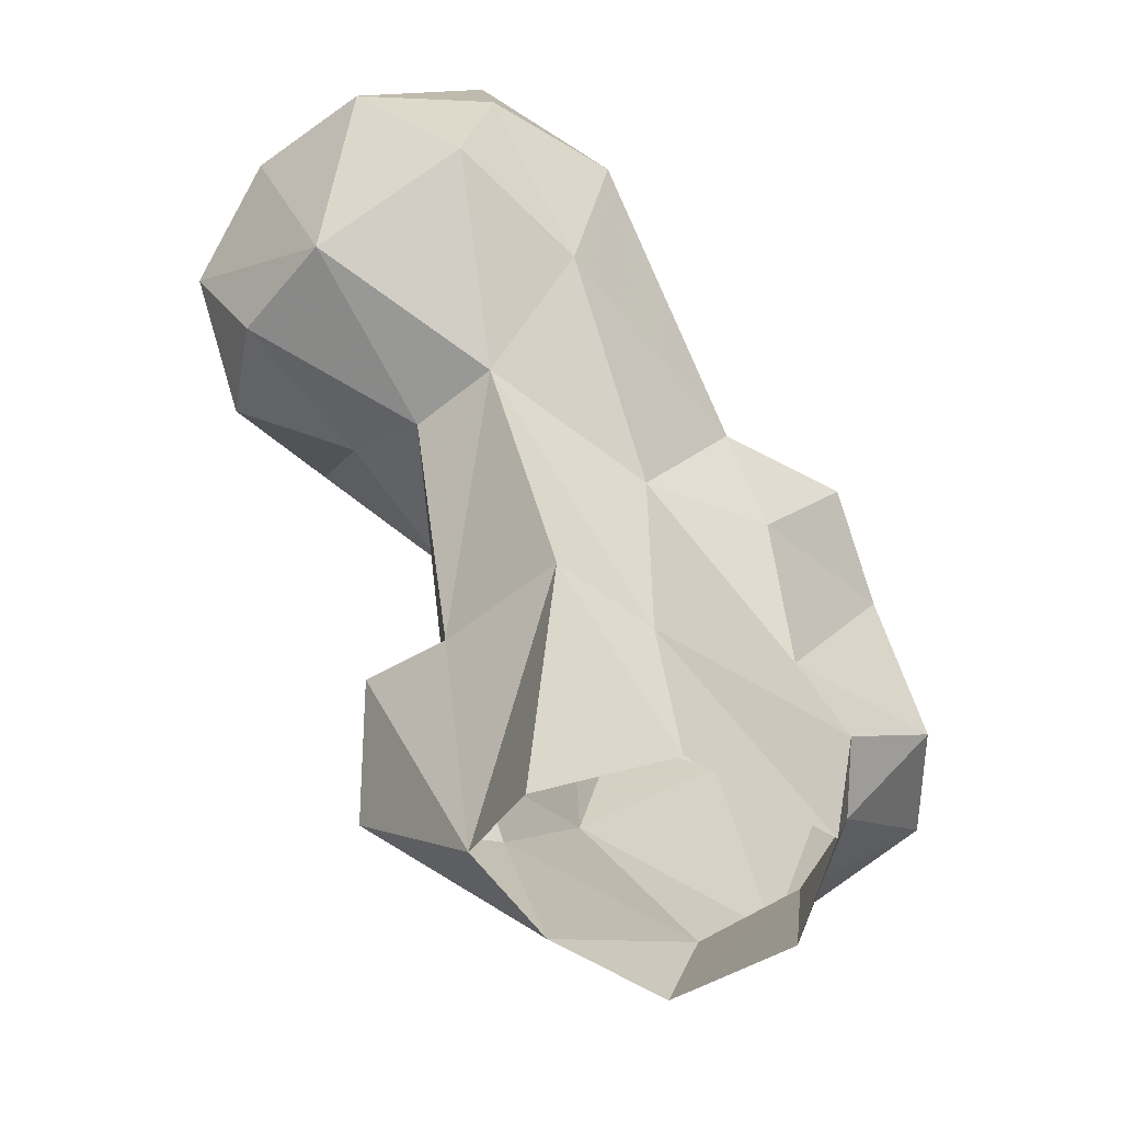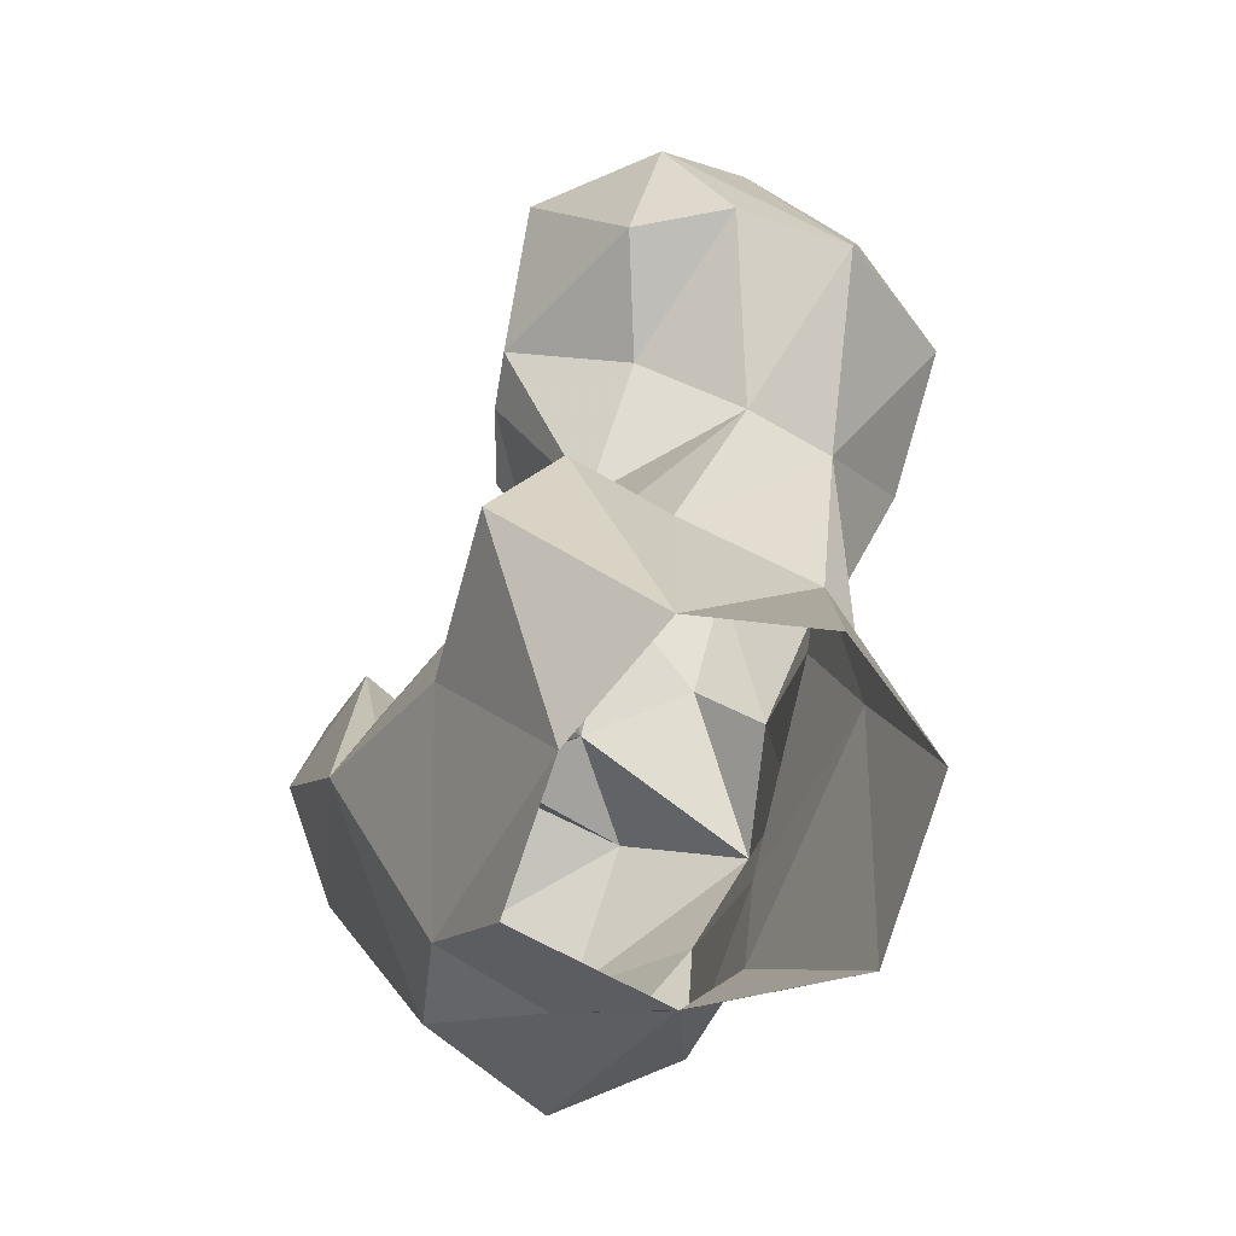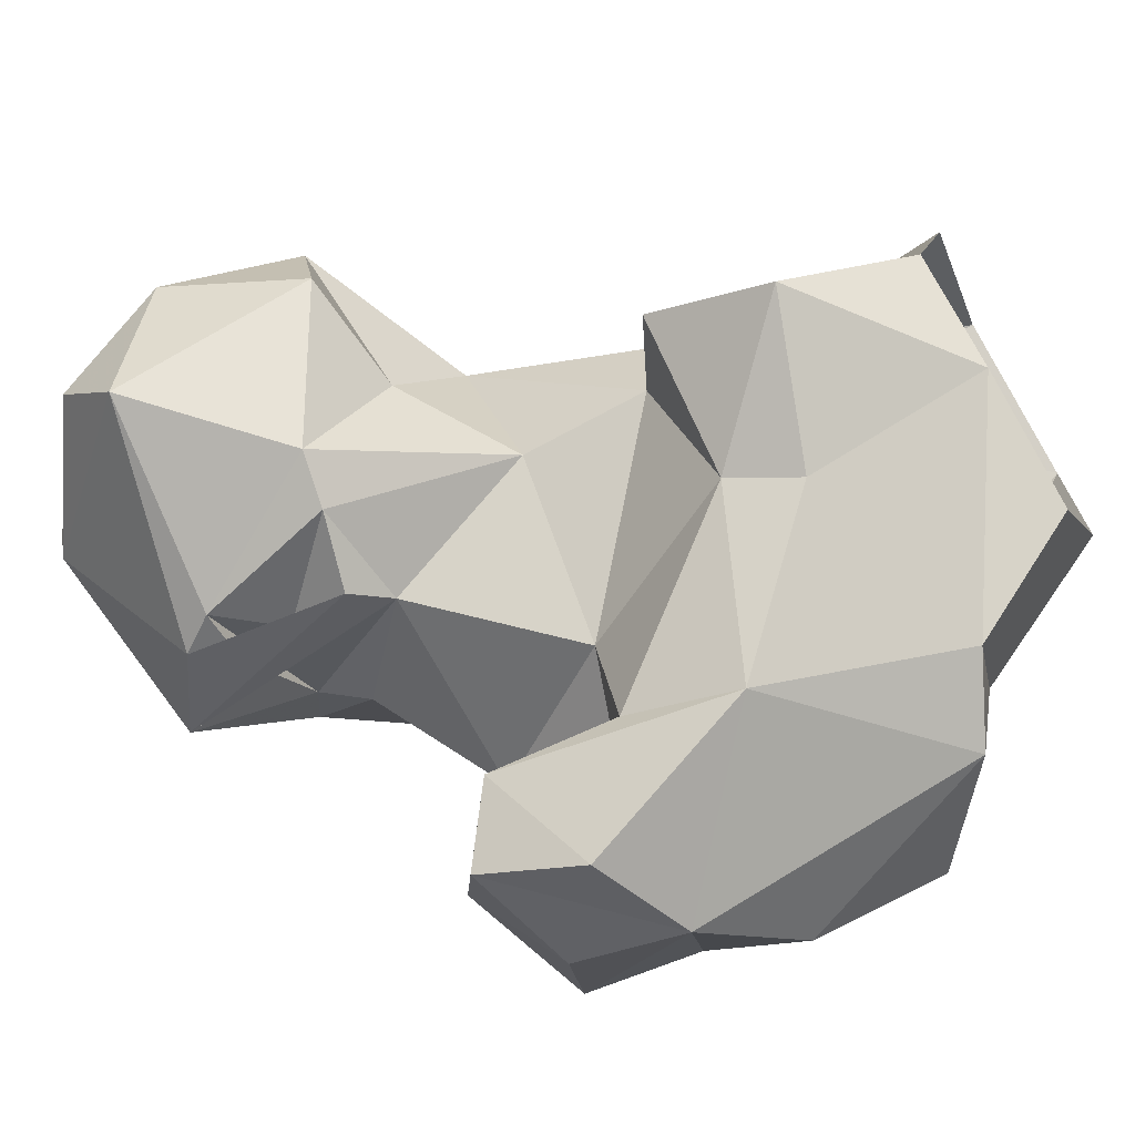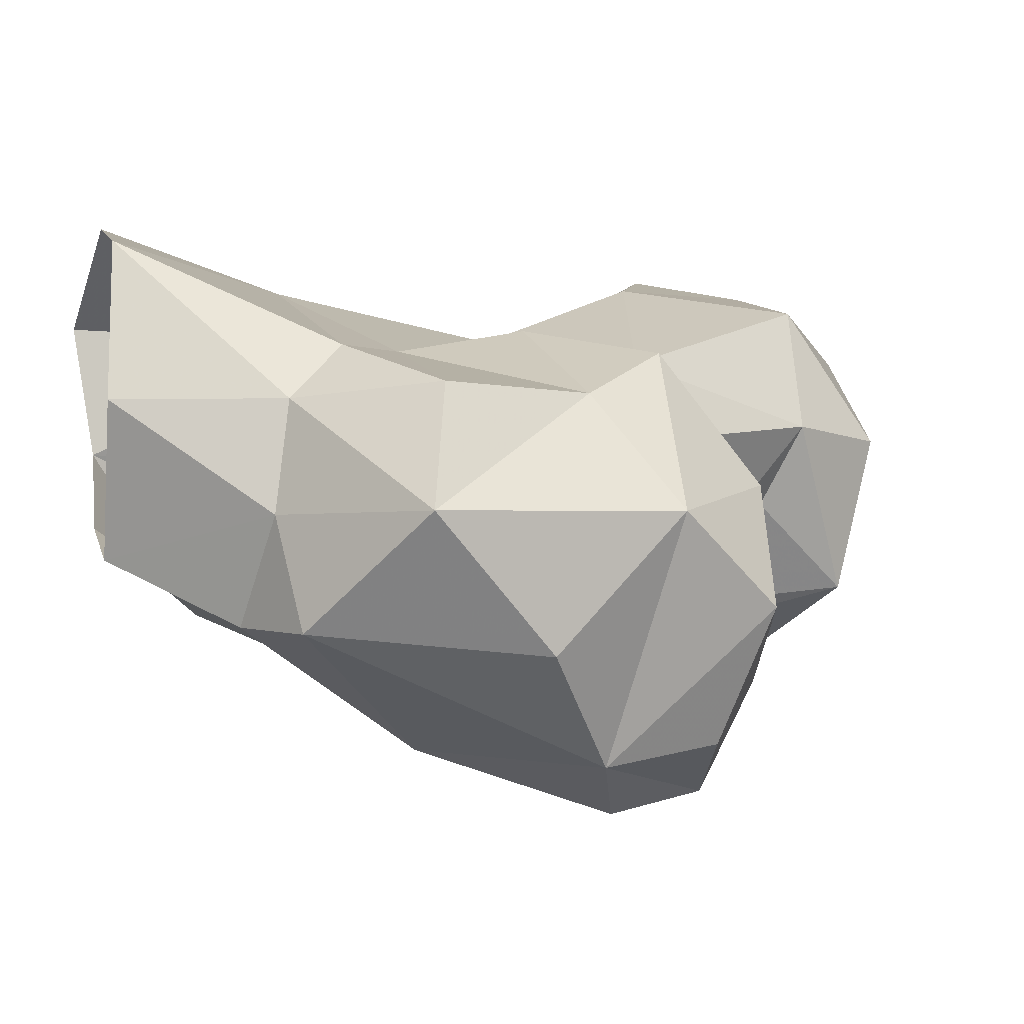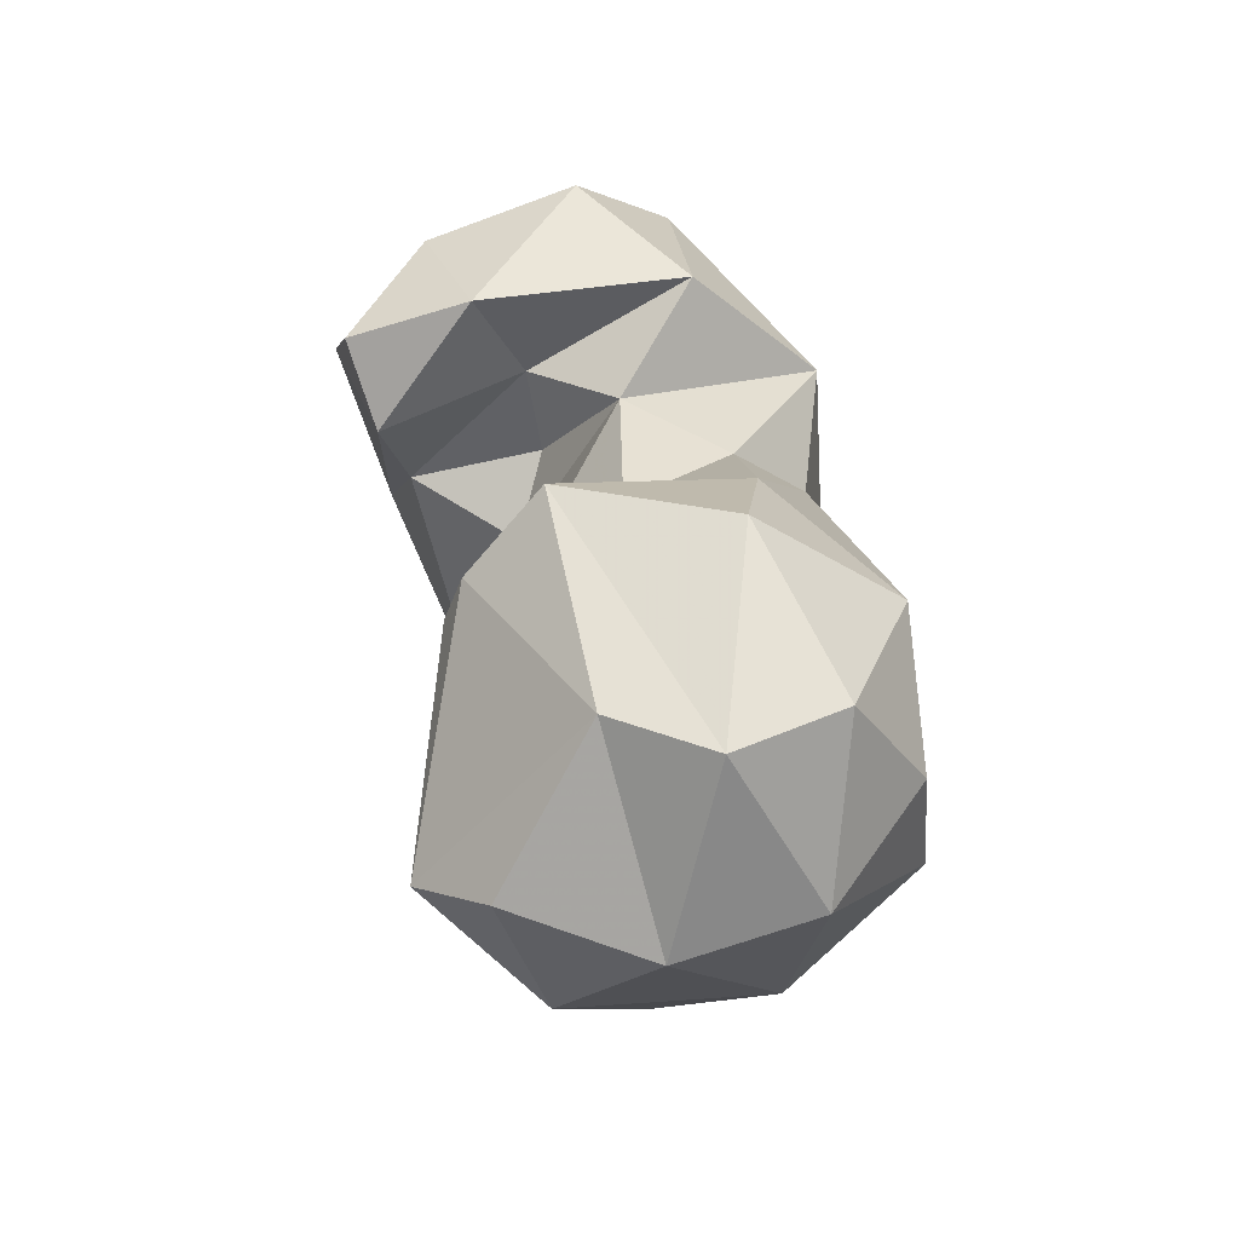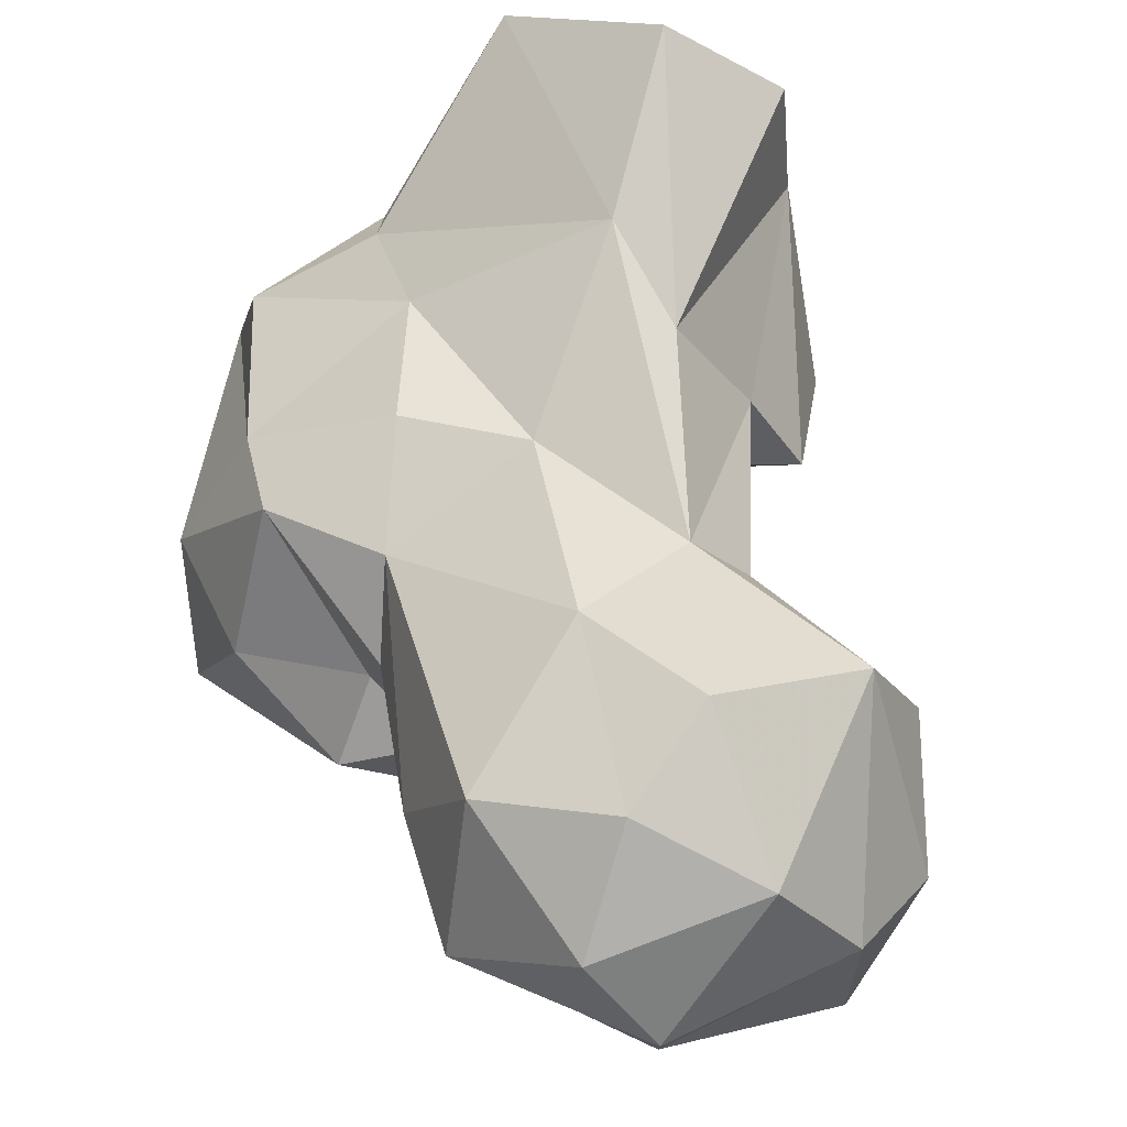
<metadata>
{"format":"obj","ext":"obj","renderer":"f3d","projection":"perspective","resolution":1024,"background":"white","views":[{"elev":-43.0,"azim":165.4,"up":"+Z"},{"elev":-76.7,"azim":95.7,"up":"+Z"},{"elev":-71.7,"azim":118.2,"up":"+Y"},{"elev":-13.5,"azim":-106.3,"up":"+Y"},{"elev":70.7,"azim":109.1,"up":"+Z"},{"elev":67.7,"azim":17.2,"up":"+Y"}]}
</metadata>
<code>
v 51.97 129.1 1.563
v 65.78 135.3 2.14
v 43.48 142.9 0.2644
v 75.85 145.8 2.881
v 37.18 142.5 16.54
v 45.19 159.3 0.3484
v 73.74 159 0.0436
v 61.55 166.2 1.12
v 38.42 131.5 15.66
v 62.21 161.1 19.99
v 38.5 148.7 21.84
v 83.59 130.5 15.7
v 46.39 122.1 14.05
v 78.88 146.3 27.45
v 70.98 159 28.2
v 67.61 124.3 21.16
v 37.45 120 18.33
v 85.02 137.5 28.38
v 44.33 150.3 28.73
v 23.98 129.3 27.36
v 56.35 112.5 33.84
v 70.61 126.4 28.18
v 27.51 142.6 29.19
v 29.28 117.6 40.36
v 77.86 139.6 31.65
v 61.44 157.6 42.58
v 32.54 144 44.78
v 47.89 154.7 42.69
v 84.17 154.2 48.32
v 78.56 161.9 49.89
v 39.18 109 48.32
v 61.08 128.3 46.25
v 78.07 138.5 44.9
v 50.43 106 52.55
v 58.04 116 45.49
v 59.48 114.2 58.51
v 26.74 131.6 52.41
v 88.82 144 53.51
v 38.11 150.5 53.88
v 52.49 127.7 48.95
v 51.18 153.4 56.02
v 31.59 124 63.13
v 48.69 124.9 57.37
v 90.01 131.3 61.52
v 71.64 168.4 61.67
v 40.34 111.9 60.17
v 50.23 134.8 61.64
v 73.08 131.4 61.04
v 84.39 129.7 62.43
v 101.5 144.7 55.26
v 102.3 155.1 56.62
v 97.36 166 58.28
v 53.38 109.1 63.08
v 84.88 174.2 67.82
v 76.44 128.9 64.47
v 53.05 146.6 64.22
v 37.45 137.5 64.13
v 107.3 148.6 69.69
v 47.68 119.6 66.91
v 102.6 134.8 75.43
v 62.84 139.5 70.01
v 74.85 133.1 71.63
v 67.22 166 80
v 80.56 129.7 77.17
v 60.33 150.7 78.51
v 103.1 157 80.18
v 94.91 168.1 80.77
v 103.3 142.3 81.56
v 65.09 142.8 75.2
v 81.23 172 79.29
v 69.58 135 86.2
v 77.8 130.5 81.02
v 74.37 132 77.13
v 88.32 146.1 91.38
v 80.92 164.8 90.79
v 68.23 151.9 90.23
v 88.75 156.8 93.42
f 63 76 75
f 71 77 76
f 66 77 74
f 67 70 75
f 66 74 68
f 71 72 74
f 60 74 72
f 61 69 65
f 65 69 71
f 41 65 63
f 63 75 70
f 64 73 69
f 62 73 72
f 55 72 71
f 63 65 76
f 45 63 70
f 60 68 74
f 60 72 64
f 62 64 69
f 48 71 62
f 45 70 54
f 65 71 76
f 48 69 61
f 52 67 66
f 49 64 62
f 52 66 58
f 44 64 49
f 44 60 64
f 44 50 60
f 46 53 59
f 36 59 53
f 42 46 59
f 1 13 9
f 21 35 36
f 39 47 56
f 39 57 47
f 37 42 57
f 64 72 73
f 39 56 41
f 32 48 47
f 25 29 33
f 37 57 39
f 31 42 37
f 50 51 58
f 33 38 44
f 33 49 48
f 26 41 45
f 35 43 36
f 58 66 68
f 62 71 73
f 35 40 43
f 32 33 48
f 29 52 51
f 4 7 15
f 12 18 22
f 27 37 39
f 66 67 77
f 42 59 57
f 17 21 31
f 32 47 40
f 29 30 52
f 43 57 59
f 50 58 60
f 7 8 15
f 29 51 38
f 33 44 49
f 54 70 67
f 26 45 30
f 58 68 60
f 47 61 56
f 36 43 59
f 40 47 43
f 27 39 28
f 71 74 77
f 24 31 37
f 48 49 55
f 47 48 61
f 21 36 34
f 38 51 50
f 20 37 27
f 19 27 28
f 43 47 57
f 30 54 52
f 29 38 33
f 25 33 32
f 1 9 3
f 22 32 35
f 2 4 12
f 26 28 41
f 2 12 16
f 21 22 35
f 38 50 44
f 20 27 23
f 10 26 30
f 51 52 58
f 31 46 42
f 8 10 15
f 4 15 14
f 10 30 15
f 31 53 46
f 19 23 27
f 21 34 31
f 17 31 24
f 48 55 71
f 4 18 12
f 11 23 19
f 18 25 22
f 16 22 21
f 34 36 53
f 13 16 21
f 17 24 20
f 52 54 67
f 13 21 17
f 14 15 30
f 5 20 23
f 5 9 20
f 41 56 65
f 9 17 20
f 14 29 25
f 12 22 16
f 14 30 29
f 49 62 55
f 10 11 19
f 41 63 45
f 19 28 26
f 67 75 77
f 31 34 53
f 2 16 13
f 56 61 65
f 28 39 41
f 4 14 18
f 5 11 6
f 30 45 54
f 14 25 18
f 75 76 77
f 10 19 26
f 5 23 11
f 1 2 13
f 6 11 10
f 55 62 72
f 48 62 69
f 22 25 32
f 9 13 17
f 20 24 37
f 3 9 5
f 32 40 35
f 69 73 71
f 6 10 8
f 3 5 6

</code>
